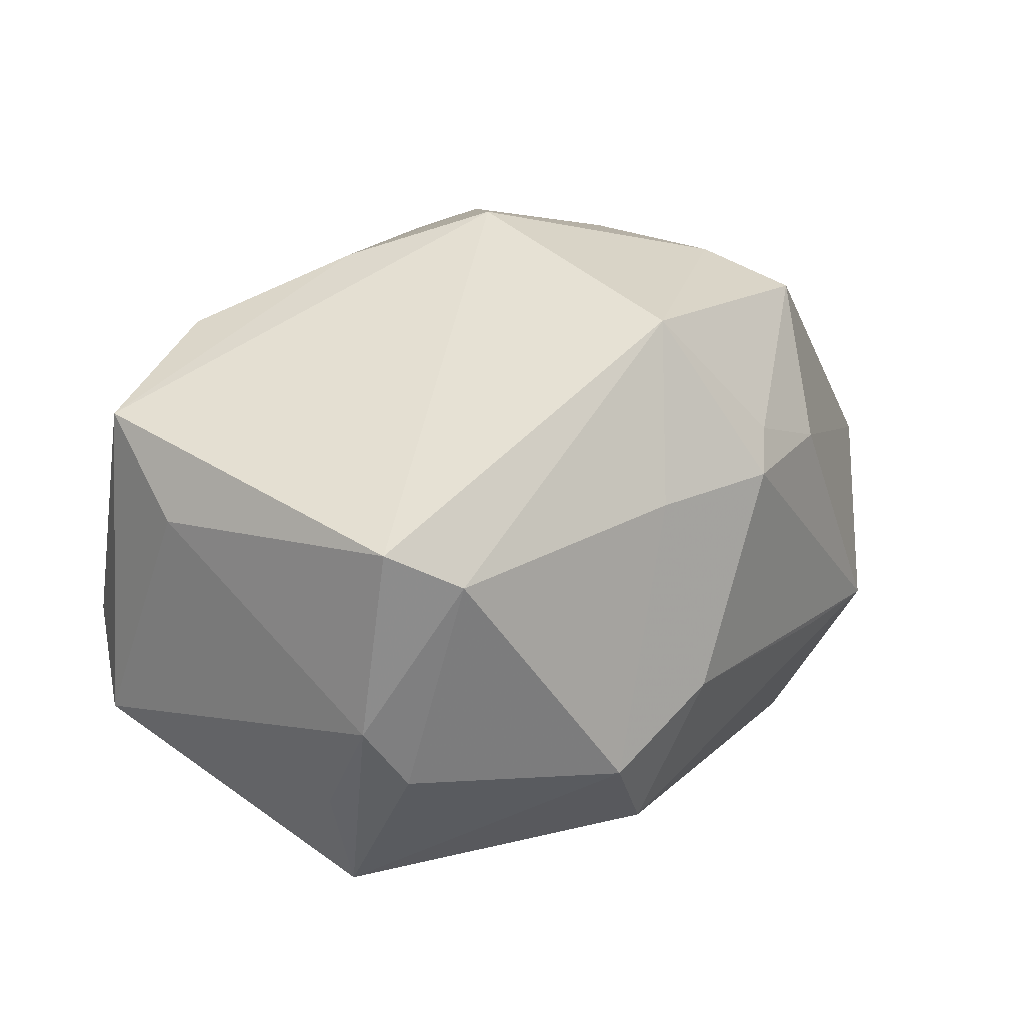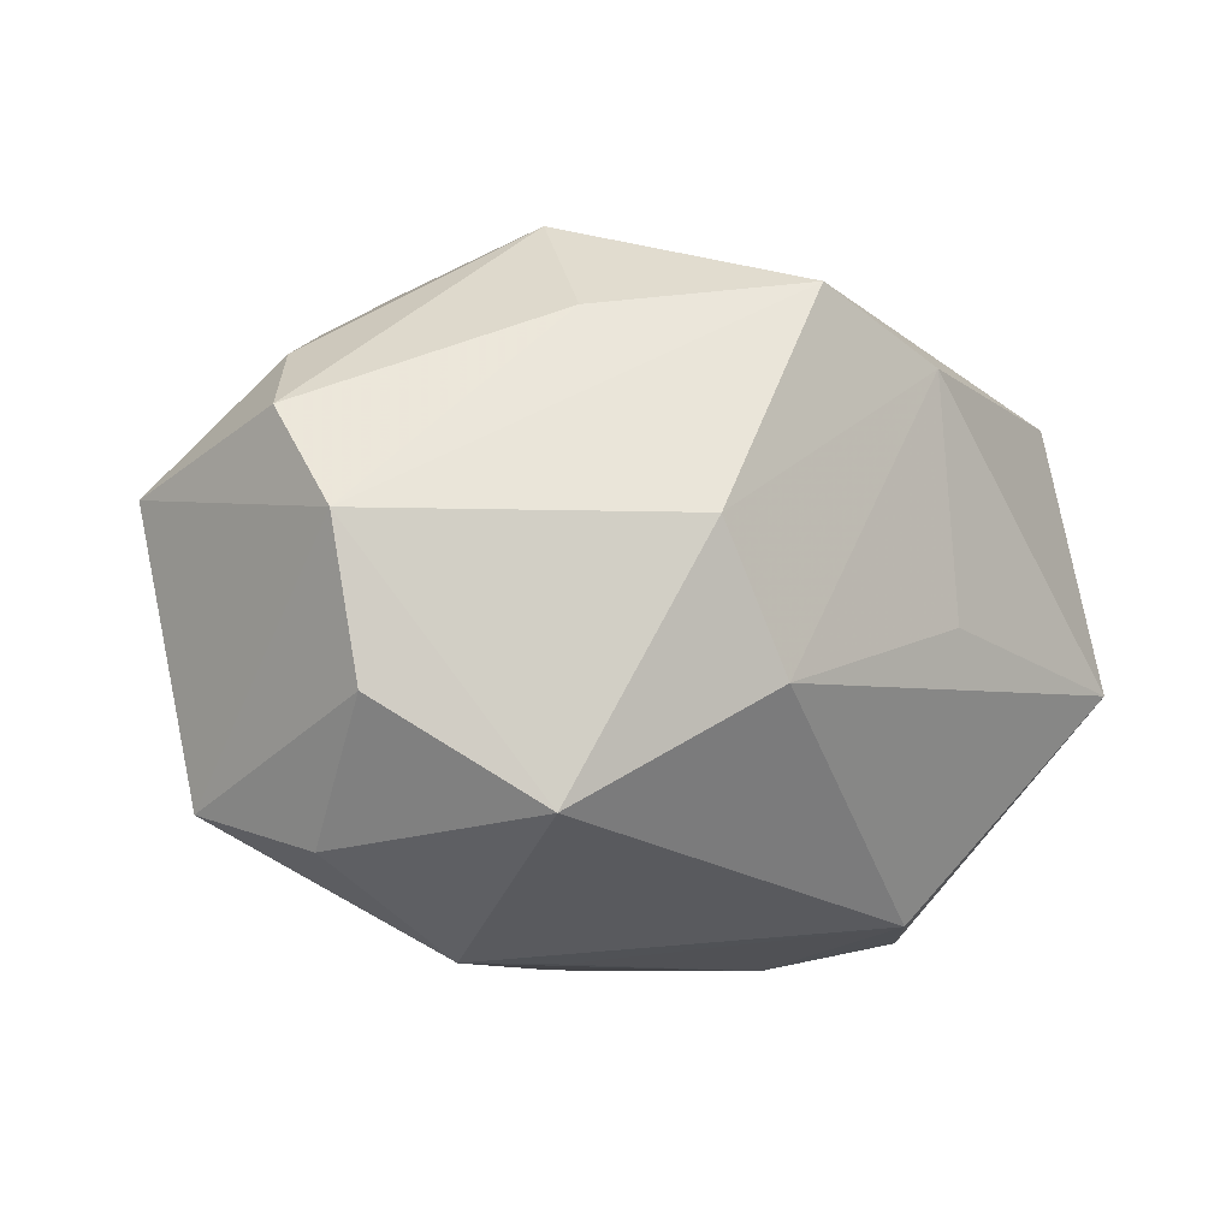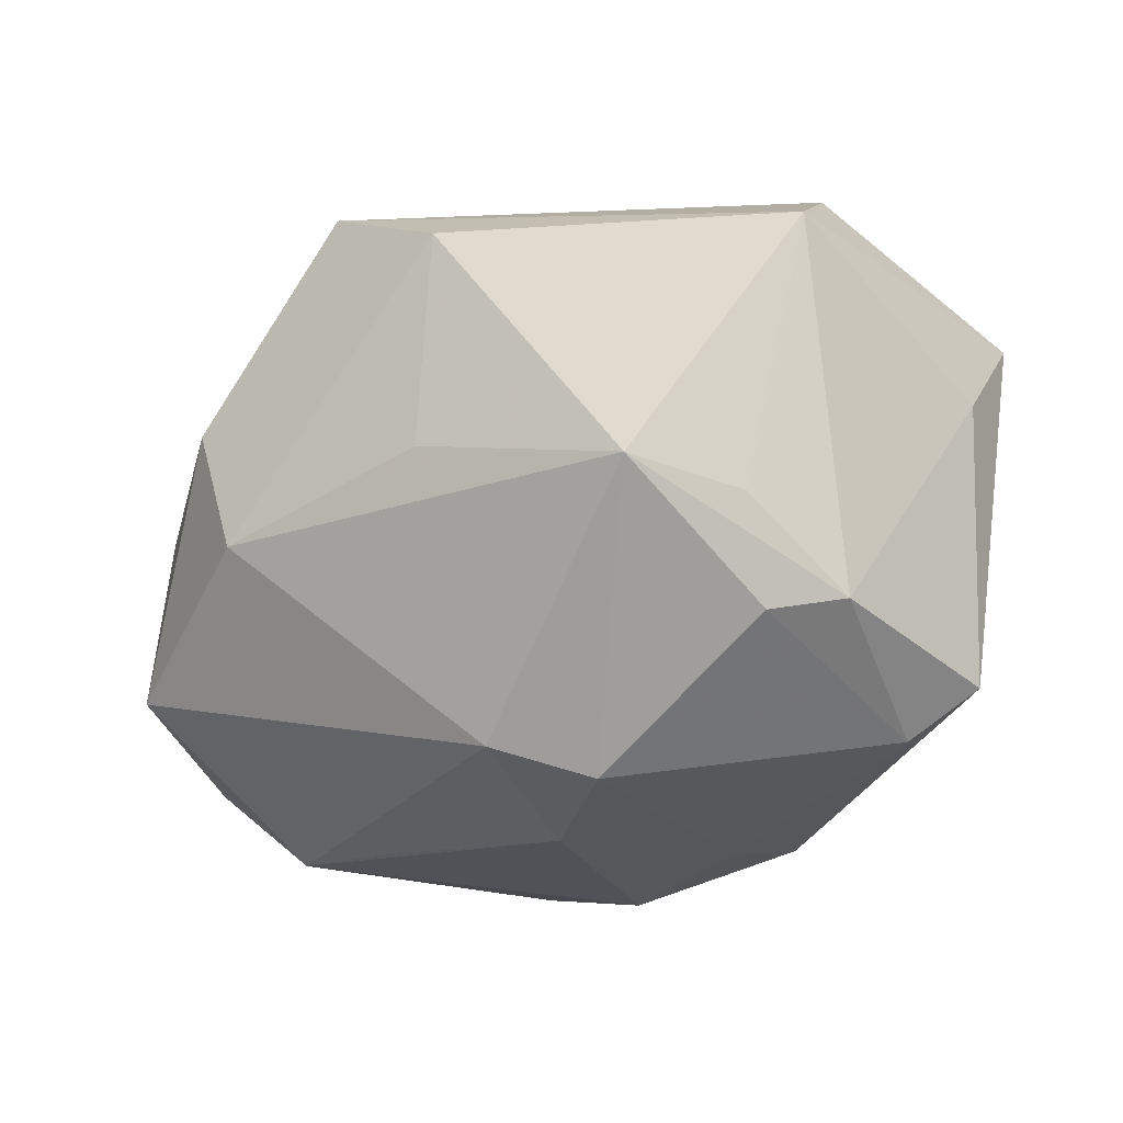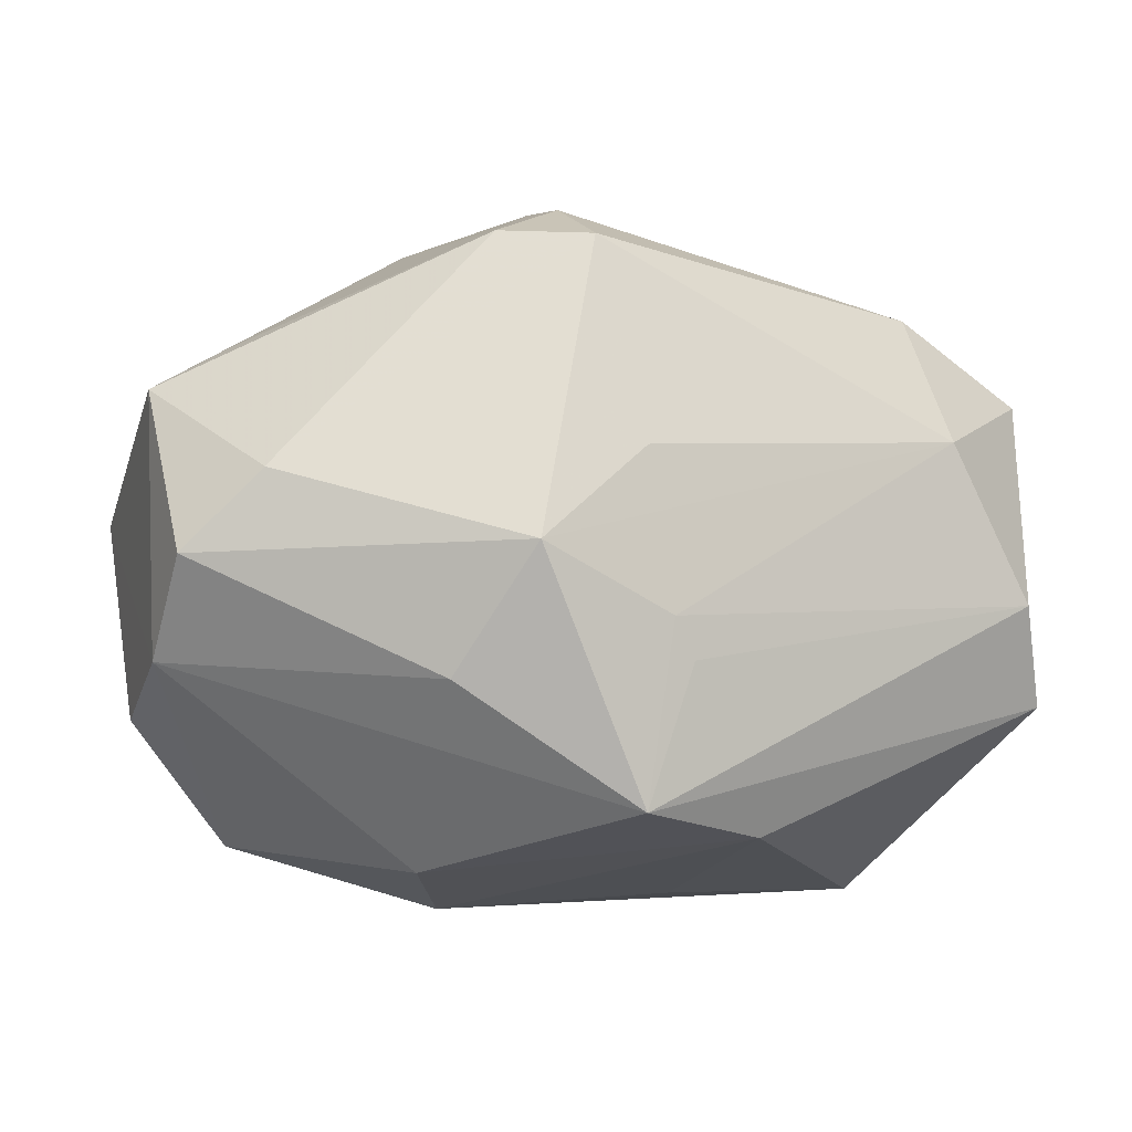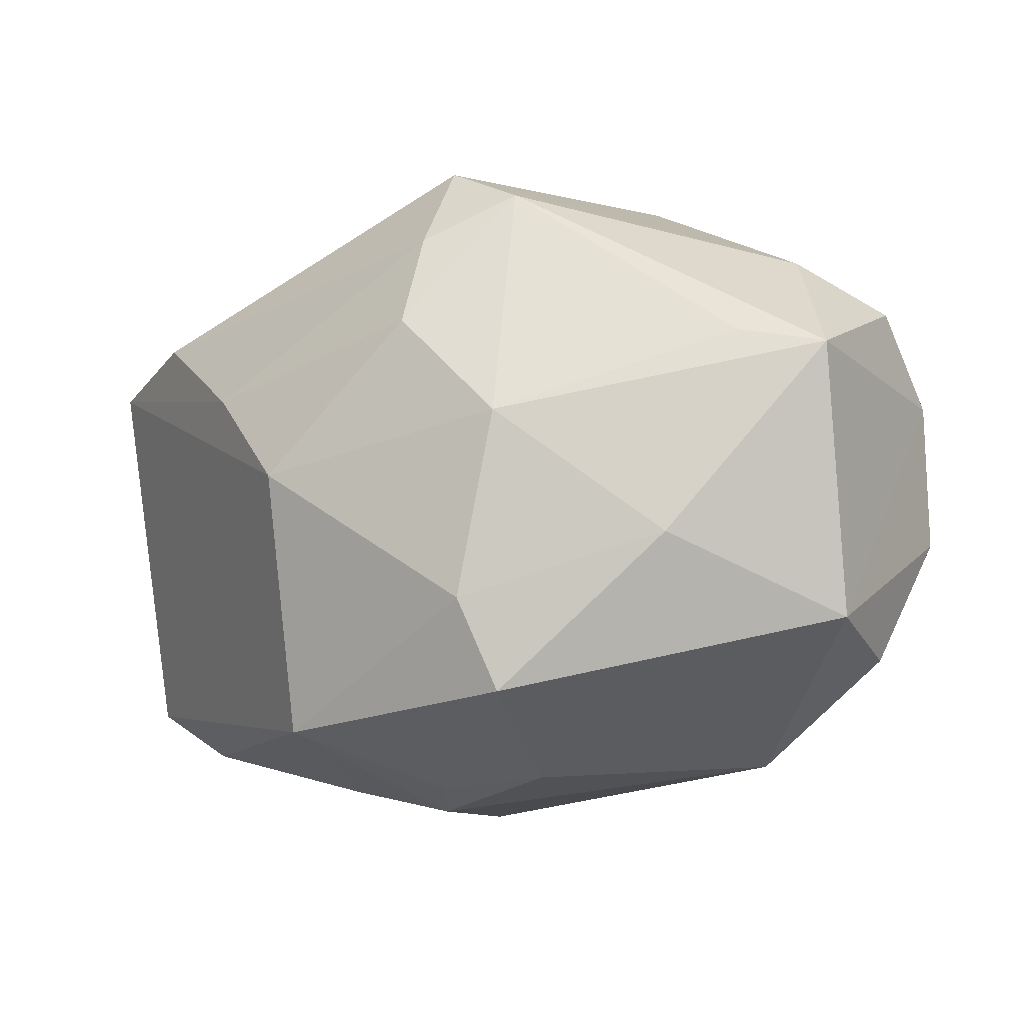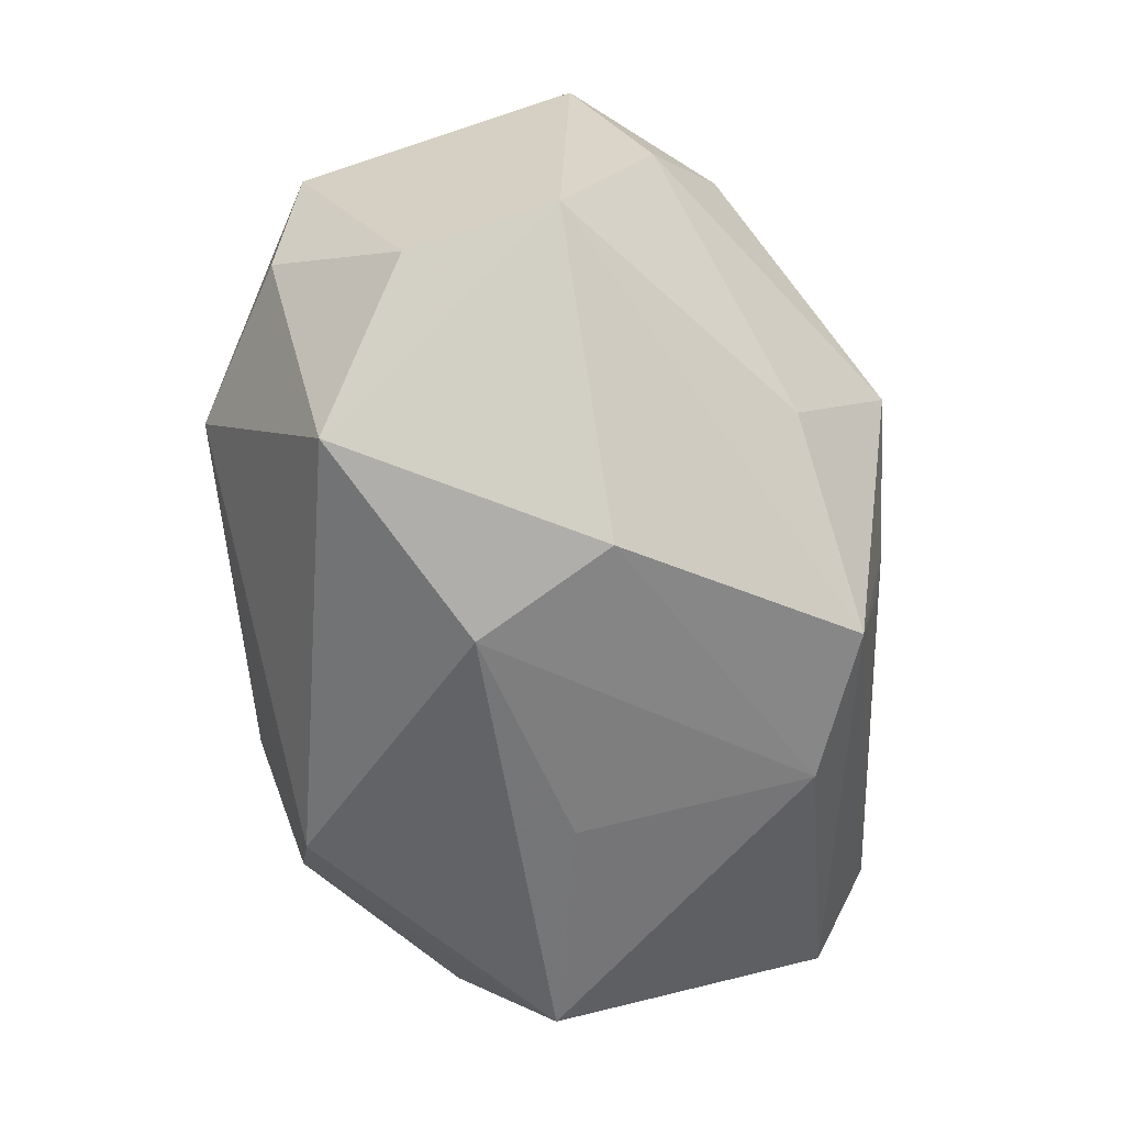
<metadata>
{"format":"obj","ext":"obj","renderer":"f3d","projection":"perspective","resolution":1024,"background":"white","views":[{"elev":16.1,"azim":-49.9,"up":"+Z"},{"elev":-0.1,"azim":138.8,"up":"+Y"},{"elev":-21.1,"azim":-138.1,"up":"+Y"},{"elev":-15.1,"azim":159.5,"up":"+Z"},{"elev":-12.3,"azim":35.1,"up":"+Y"},{"elev":-62.3,"azim":101.4,"up":"+Z"}]}
</metadata>
<code>
v -0.03793 -0.01915 -0.01485
v -0.0194 -0.0314 -0.01633
v 0.01819 0.0275 0.02542
v 0.03849 0.02266 0.001289
v 0.003727 0.02895 -0.0295
v 0.04528 0.008721 -0.01455
v -0.01086 -0.001115 -0.03215
v 0.04514 0.01755 -0.006242
v 0.002568 -0.0331 0.01612
v 0.03951 0.01137 0.0165
v -0.03754 -0.02632 0.006951
v -0.02978 0.01832 0.0258
v 0.03216 -0.01595 -0.02756
v -0.01341 -0.03218 0.011
v 0.0191 0.008388 -0.03294
v 0.03363 -0.009687 0.0215
v -0.0001834 0.03121 -0.01557
v 0.005308 0.03379 0.003809
v 0.04704 0.01005 0.01173
v -0.02941 0.02863 0.009427
v -0.03428 -0.007721 -0.02975
v 0.01789 -0.02521 0.02814
v -0.03918 0.02503 -0.005512
v -0.0002087 -0.03508 0.01204
v 0.009693 0.03181 0.02471
v -0.008337 -0.03383 -0.009212
v -0.01602 0.008813 0.03228
v -0.04332 0.01888 -0.01434
v 0.009865 0.01317 0.03386
v 0.01533 -0.01598 0.03153
v -0.04375 0.01607 0.0186
v -0.005305 -0.001722 0.03672
v 0.01646 -0.03109 -0.009567
v -0.008198 -0.02755 0.02849
v 0.01261 -0.005666 -0.03434
v 0.01988 0.002673 0.03179
v -0.01255 -0.02867 -0.02395
v 0.04432 -0.006103 -0.01717
v -0.03926 -0.009408 -0.01898
v 0.02179 0.02657 -0.01807
v 0.01012 0.02268 0.03061
v -0.04262 -0.01754 -0.008687
v -0.04344 -0.02147 0.01059
v 0.0162 0.03501 -0.006596
v 0.002219 0.03236 -0.0118
v 0.01298 -0.03226 0.01325
v 0.02769 -0.03014 -0.008754
v 0.04527 -0.01727 0.00559
v -0.04554 0.006451 0.009199
v -0.01048 0.02218 -0.03
v 0.04216 -0.01981 -0.008056
f 15 13 35
f 35 37 21
f 13 37 35
f 6 13 15
f 15 5 6
f 8 19 6
f 42 43 49
f 32 43 34
f 49 43 31
f 43 32 31
f 47 13 51
f 47 37 13
f 47 24 26
f 46 24 47
f 2 37 26
f 21 37 2
f 7 35 21
f 4 19 8
f 4 44 25
f 8 44 4
f 48 47 51
f 46 47 48
f 48 6 19
f 51 13 38
f 13 6 38
f 38 48 51
f 6 48 38
f 21 42 39
f 25 12 41
f 49 31 28
f 21 39 28
f 28 42 49
f 28 39 42
f 34 24 9
f 9 24 46
f 14 24 34
f 26 24 14
f 14 2 26
f 40 44 8
f 5 44 40
f 8 6 40
f 40 6 5
f 26 37 33
f 33 47 26
f 37 47 33
f 43 42 11
f 2 14 11
f 34 43 11
f 11 14 34
f 1 42 21
f 21 2 1
f 1 11 42
f 2 11 1
f 3 4 25
f 19 4 3
f 25 41 3
f 46 48 22
f 34 9 22
f 22 9 46
f 27 41 12
f 12 31 27
f 27 31 32
f 21 28 50
f 50 28 5
f 50 7 21
f 35 7 50
f 50 5 15
f 15 35 50
f 5 28 23
f 23 28 31
f 30 32 34
f 34 22 30
f 16 48 19
f 16 22 48
f 16 30 22
f 45 44 5
f 20 23 31
f 44 45 20
f 20 45 23
f 20 12 25
f 20 31 12
f 29 27 32
f 41 27 29
f 29 3 41
f 5 23 17
f 17 45 5
f 23 45 17
f 25 44 18
f 18 20 25
f 44 20 18
f 36 16 19
f 3 29 36
f 30 16 36
f 32 30 36
f 36 29 32
f 19 3 10
f 10 36 19
f 3 36 10

</code>
